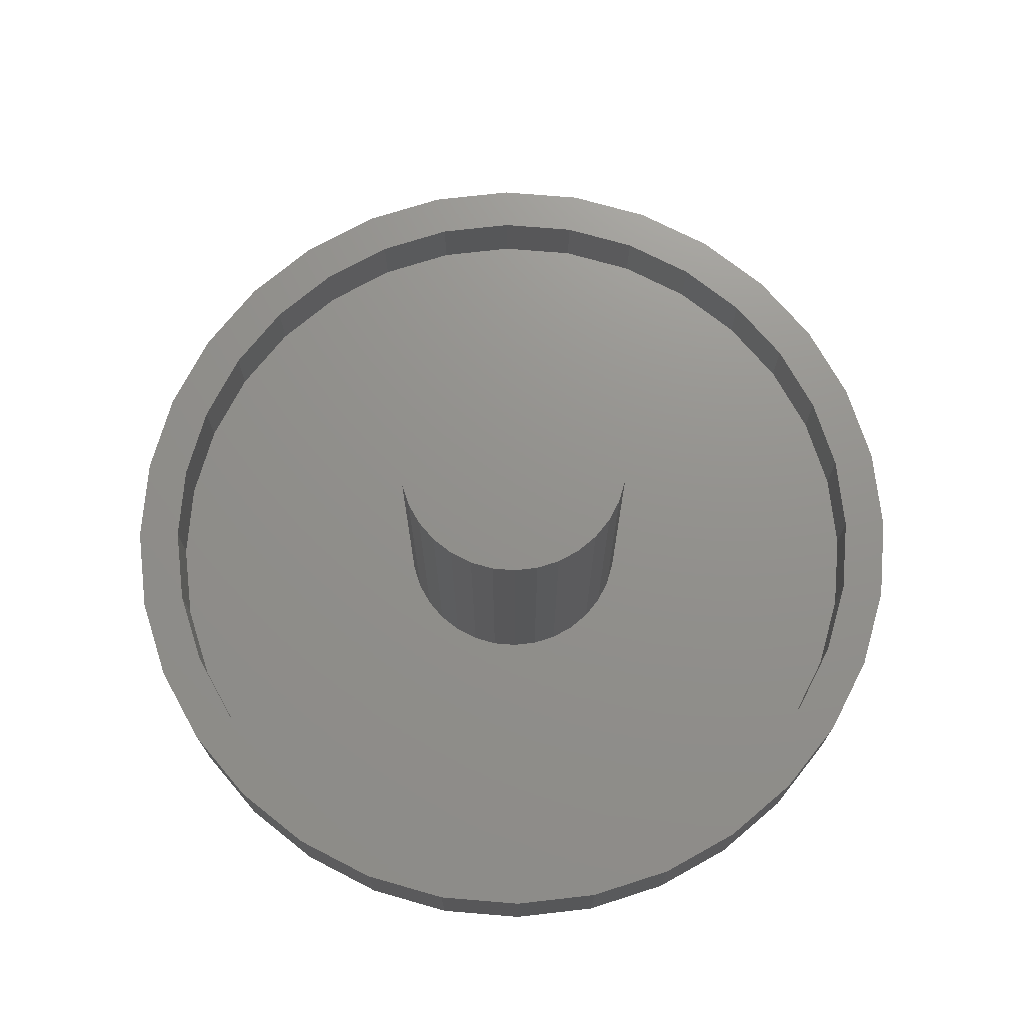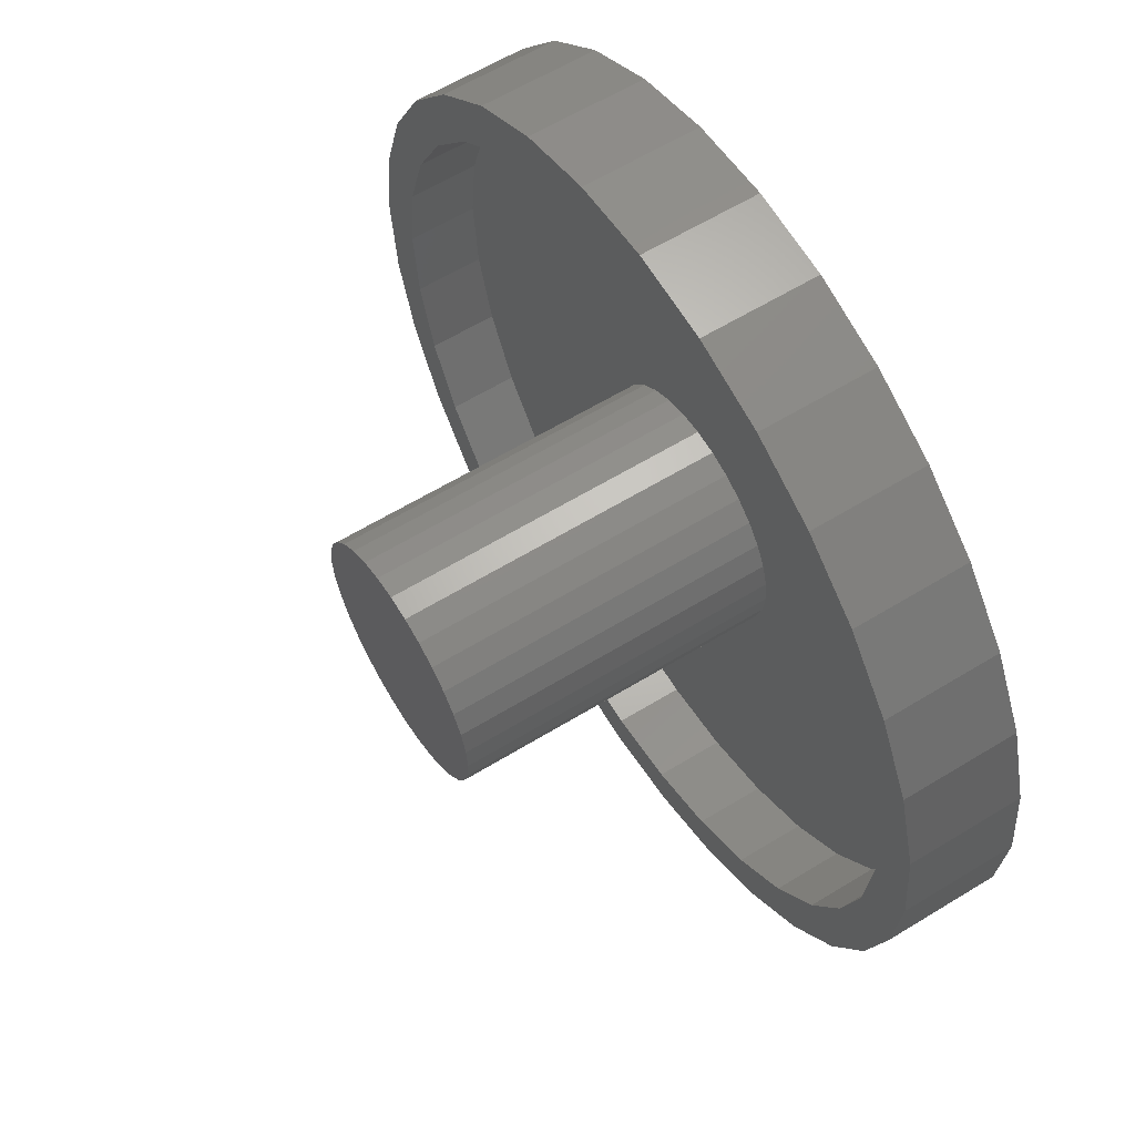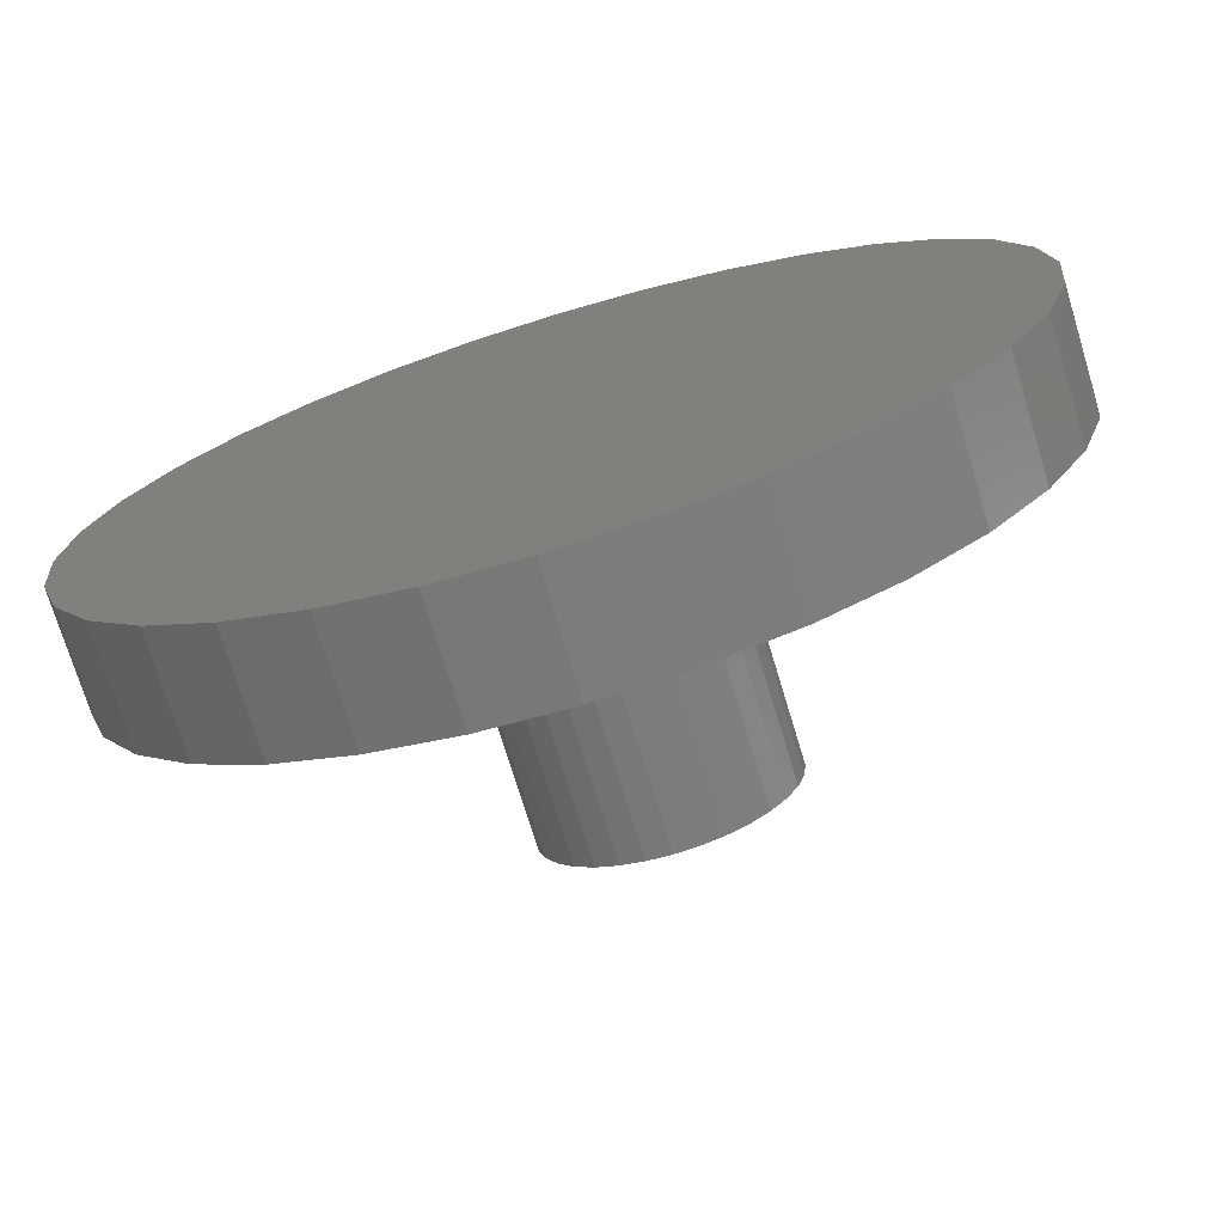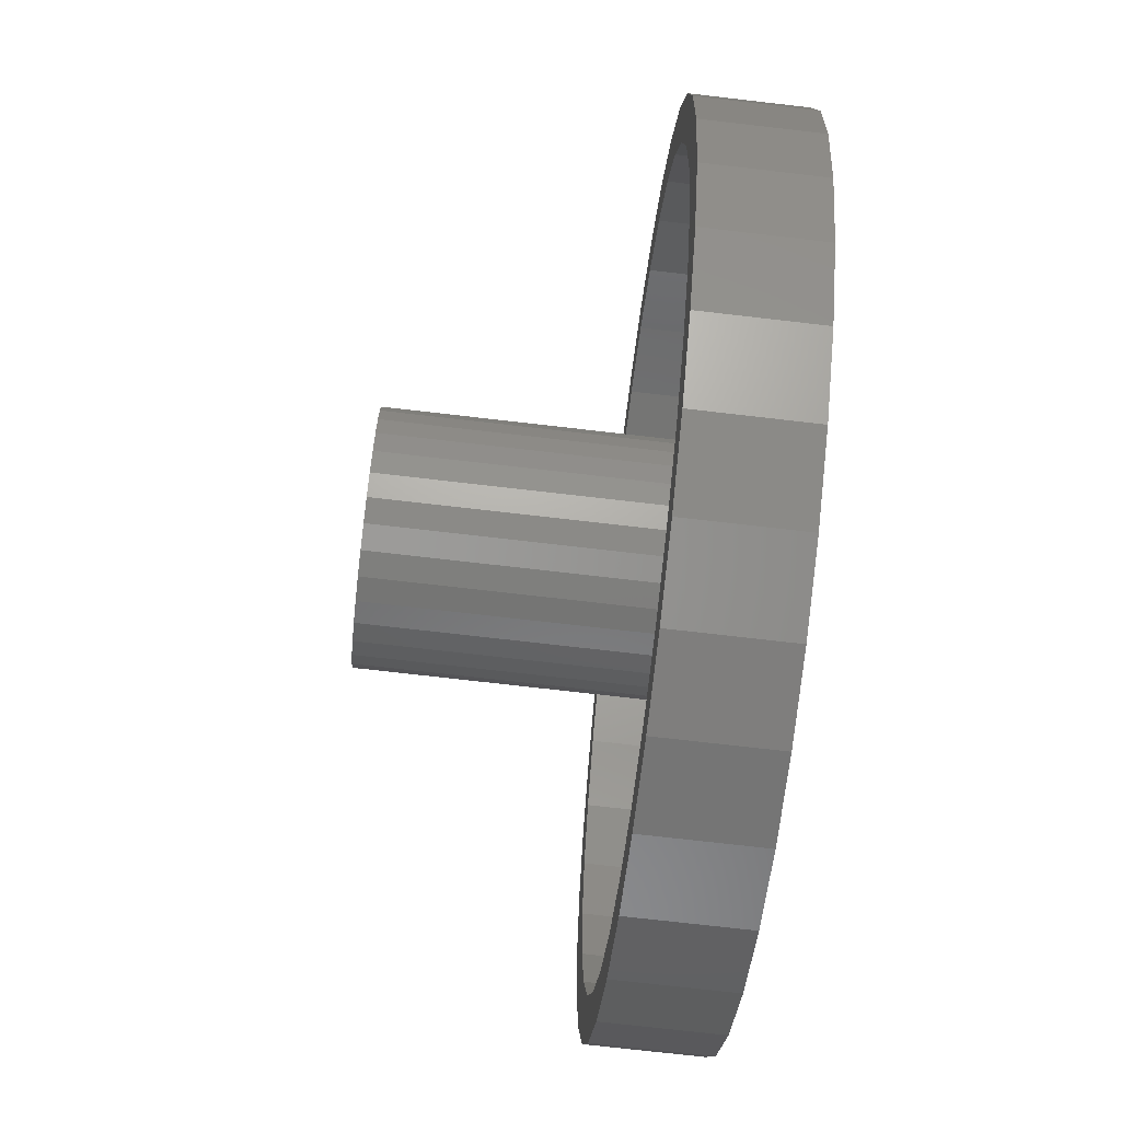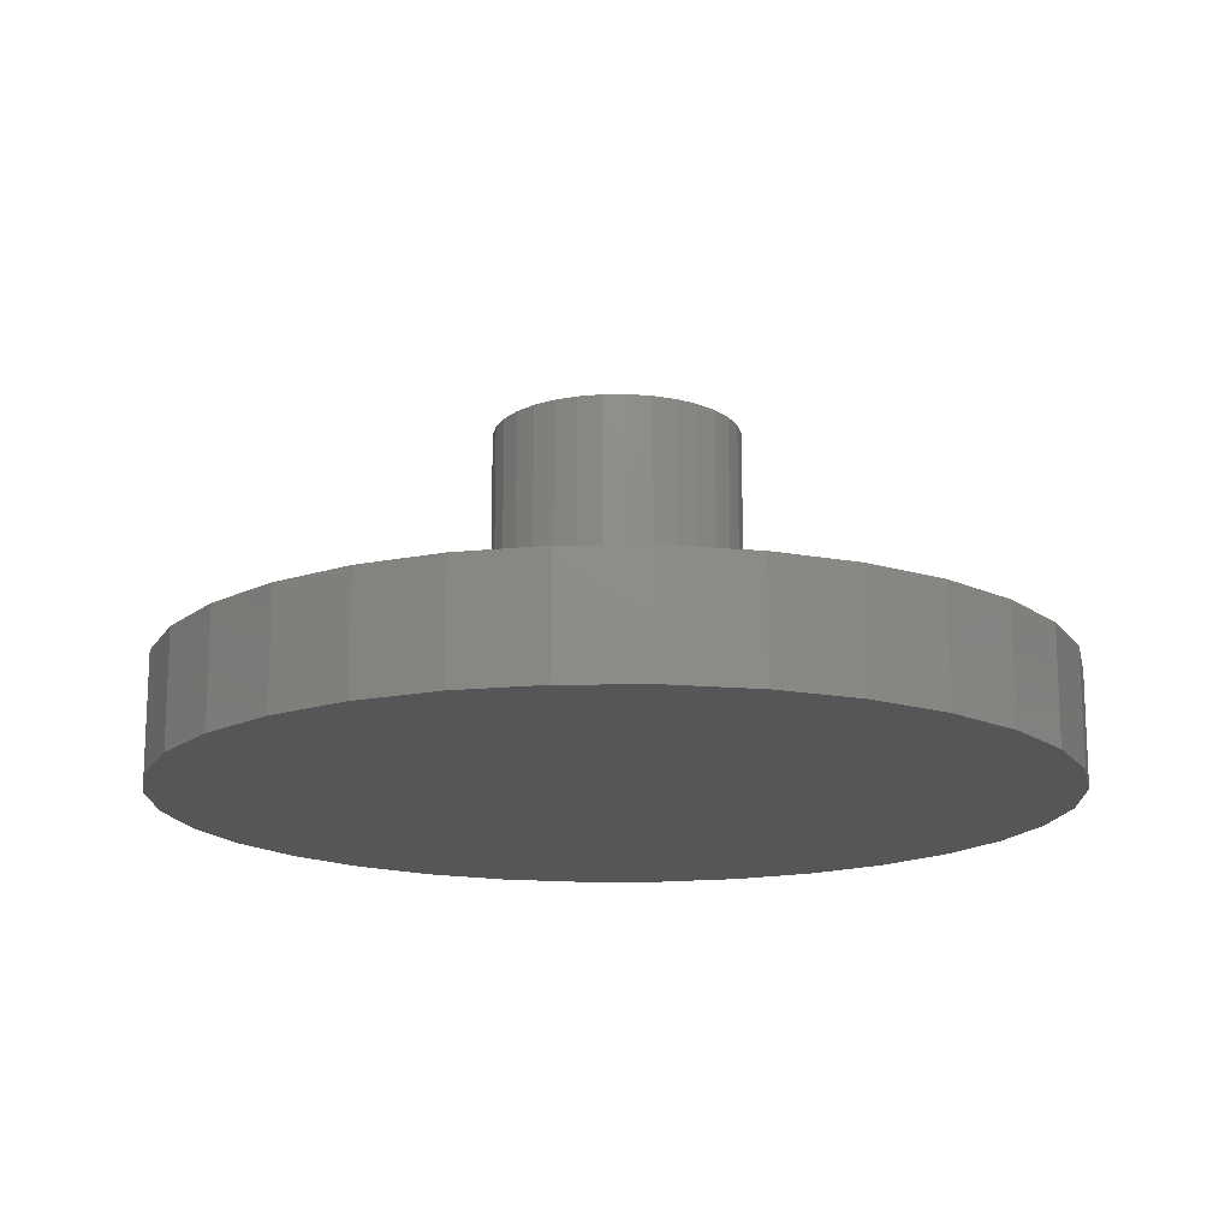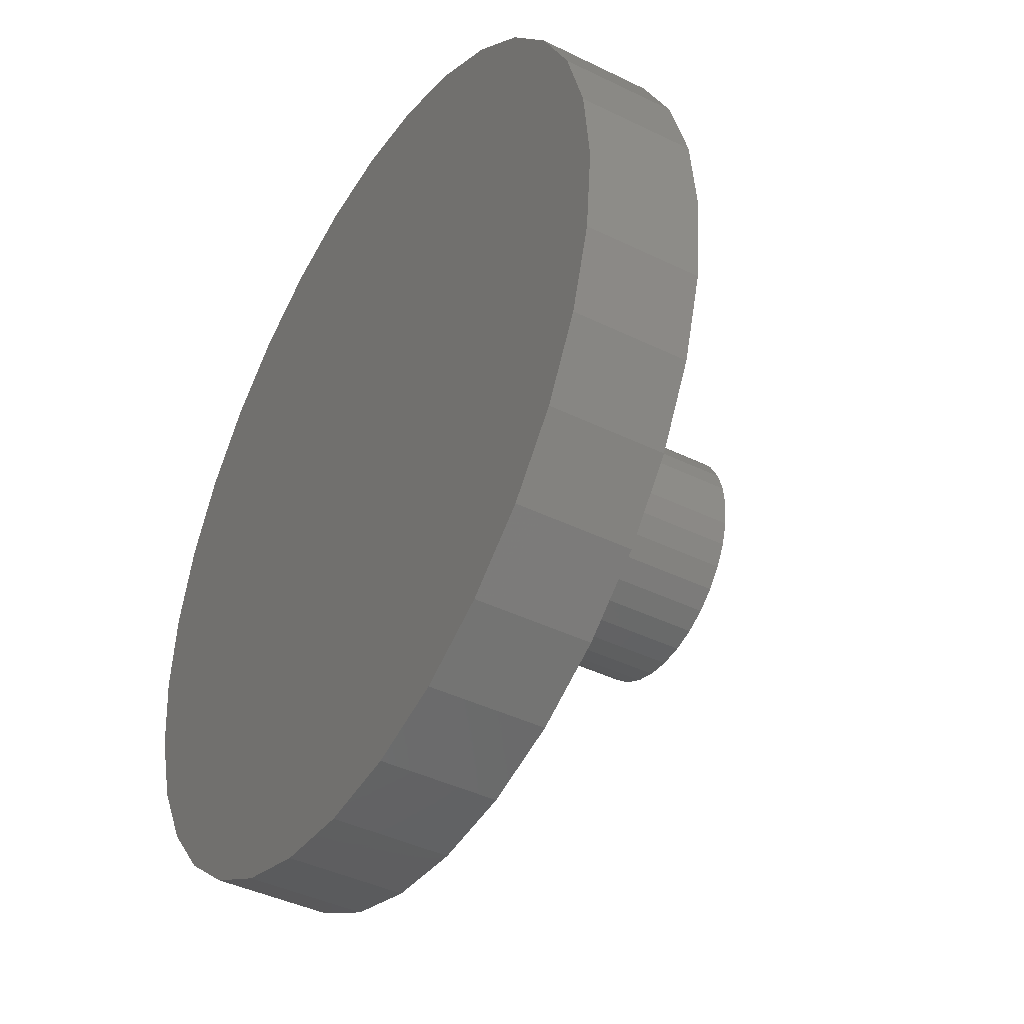
<metadata>
{"format":"stl","ext":"stl","renderer":"f3d","projection":"perspective","resolution":1024,"background":"white","views":[{"elev":72.1,"azim":44.1,"up":"+Z"},{"elev":60.9,"azim":58.0,"up":"+Y"},{"elev":-73.3,"azim":-163.1,"up":"+Y"},{"elev":-73.0,"azim":83.4,"up":"+Y"},{"elev":-15.9,"azim":-27.2,"up":"+Z"},{"elev":-41.7,"azim":-120.6,"up":"+Y"}]}
</metadata>
<code>
# stl→obj: 192 verts, 380 faces
v -0.1815 2.355e-17 0.02344
v -0.1815 2.355e-17 0.5234
v -0.1778 0.03751 0.02344
v -0.1778 0.03751 0.5234
v -0.1669 0.07358 0.02344
v -0.1669 0.07358 0.5234
v -0.1491 0.1068 0.02344
v -0.1491 0.1068 0.5234
v -0.1252 0.136 0.02344
v -0.1252 0.136 0.5234
v -0.09605 0.1599 0.02344
v -0.09605 0.1599 0.5234
v -0.06281 0.1776 0.02344
v -0.06281 0.1776 0.5234
v -0.02674 0.1886 0.02344
v -0.02674 0.1886 0.5234
v 0.01077 0.1923 0.02344
v 0.01077 0.1923 0.5234
v 0.04828 0.1886 0.02344
v 0.04828 0.1886 0.5234
v 0.08435 0.1776 0.02344
v 0.08435 0.1776 0.5234
v 0.1176 0.1599 0.02344
v 0.1176 0.1599 0.5234
v 0.1467 0.136 0.02344
v 0.1467 0.136 0.5234
v 0.1706 0.1068 0.02344
v 0.1706 0.1068 0.5234
v 0.1884 0.07358 0.02344
v 0.1884 0.07358 0.5234
v 0.1993 0.03751 0.02344
v 0.1993 0.03751 0.5234
v 0.203 0 0.02344
v 0.203 0 0.5234
v 0.1993 -0.03751 0.02344
v 0.1993 -0.03751 0.5234
v 0.1884 -0.07358 0.02344
v 0.1884 -0.07358 0.5234
v 0.1706 -0.1068 0.02344
v 0.1706 -0.1068 0.5234
v 0.1467 -0.136 0.02344
v 0.1467 -0.136 0.5234
v 0.1176 -0.1599 0.02344
v 0.1176 -0.1599 0.5234
v 0.08435 -0.1776 0.02344
v 0.08435 -0.1776 0.5234
v 0.04828 -0.1886 0.02344
v 0.04828 -0.1886 0.5234
v 0.01077 -0.1923 0.02344
v 0.01077 -0.1923 0.5234
v -0.02674 -0.1886 0.02344
v -0.02674 -0.1886 0.5234
v -0.06281 -0.1776 0.02344
v -0.06281 -0.1776 0.5234
v -0.09605 -0.1599 0.02344
v -0.09605 -0.1599 0.5234
v -0.1252 -0.136 0.02344
v -0.1252 -0.136 0.5234
v -0.1491 -0.1068 0.02344
v -0.1491 -0.1068 0.5234
v -0.1669 -0.07358 0.02344
v -0.1669 -0.07358 0.5234
v -0.1778 -0.03751 0.02344
v -0.1778 -0.03751 0.5234
v -0.604 0.1217 0.02344
v 0.6198 0.1217 0.02344
v 0.6198 -0.1217 0.02344
v -0.616 3.535e-16 0.02344
v -0.5685 -0.2388 0.02344
v 0.007895 -0.6239 0.02344
v 0.1296 -0.6119 0.02344
v 0.2467 -0.5764 0.02344
v 0.3545 -0.5188 0.02344
v 0.4491 -0.4412 0.02344
v 0.5267 -0.3466 0.02344
v 0.5843 -0.2388 0.02344
v 0.5843 0.2388 0.02344
v 0.5267 0.3466 0.02344
v 0.4491 0.4412 0.02344
v 0.3545 0.5188 0.02344
v 0.2467 0.5764 0.02344
v 0.1296 0.6119 0.02344
v 0.007895 0.6239 0.02344
v -0.1138 0.6119 0.02344
v -0.2309 0.5764 0.02344
v -0.3387 0.5188 0.02344
v -0.4333 0.4412 0.02344
v -0.5109 0.3466 0.02344
v -0.5685 0.2388 0.02344
v -0.604 -0.1217 0.02344
v -0.5109 -0.3466 0.02344
v -0.4333 -0.4412 0.02344
v -0.3387 -0.5188 0.02344
v -0.2309 -0.5764 0.02344
v -0.1138 -0.6119 0.02344
v 0.6318 -7.07e-16 0.02344
v -0.4333 0.4412 0.1328
v -0.5693 0.3857 0.1328
v -0.5109 0.3466 0.1328
v 0.2736 0.6414 0.1328
v 0.007895 0.6239 0.1328
v 0.1296 0.6119 0.1328
v 0.1433 0.6809 0.1328
v 0.007895 0.6942 0.1328
v -0.2578 0.6414 0.1328
v -0.1275 0.6809 0.1328
v -0.483 0.4909 0.1328
v -0.3387 0.5188 0.1328
v -0.3778 0.5772 0.1328
v -0.2309 0.5764 0.1328
v -0.1138 0.6119 0.1328
v -0.5685 0.2388 0.1328
v -0.6335 0.2657 0.1328
v -0.604 0.1217 0.1328
v -0.673 0.1354 0.1328
v -0.616 3.535e-16 0.1328
v -0.6863 -2.233e-16 0.1328
v -0.604 -0.1217 0.1328
v -0.673 -0.1354 0.1328
v -0.5685 -0.2388 0.1328
v -0.6335 -0.2657 0.1328
v -0.5109 -0.3466 0.1328
v -0.5693 -0.3857 0.1328
v -0.4333 -0.4412 0.1328
v -0.483 -0.4909 0.1328
v -0.3387 -0.5188 0.1328
v -0.2309 -0.5764 0.1328
v -0.3778 -0.5772 0.1328
v -0.1138 -0.6119 0.1328
v -0.2578 -0.6414 0.1328
v 0.007895 -0.6239 0.1328
v 0.1433 -0.6809 0.1328
v 0.2736 -0.6414 0.1328
v 0.007895 -0.6942 0.1328
v -0.1275 -0.6809 0.1328
v 0.3936 0.5772 0.1328
v 0.2467 0.5764 0.1328
v 0.4988 0.4909 0.1328
v 0.3545 0.5188 0.1328
v 0.5851 0.3857 0.1328
v 0.4491 0.4412 0.1328
v 0.5267 0.3466 0.1328
v 0.6493 0.2657 0.1328
v 0.5843 0.2388 0.1328
v 0.6888 0.1354 0.1328
v 0.6198 0.1217 0.1328
v 0.7021 4.762e-16 0.1328
v 0.6318 0 0.1328
v 0.6888 -0.1354 0.1328
v 0.6198 -0.1217 0.1328
v 0.6493 -0.2657 0.1328
v 0.5843 -0.2388 0.1328
v 0.5851 -0.3857 0.1328
v 0.5267 -0.3466 0.1328
v 0.4988 -0.4909 0.1328
v 0.4491 -0.4412 0.1328
v 0.3545 -0.5188 0.1328
v 0.3936 -0.5772 0.1328
v 0.2467 -0.5764 0.1328
v 0.1296 -0.6119 0.1328
v 0.7021 -1.403e-15 -0.04688
v 0.6888 -0.1354 -0.04688
v 0.6493 -0.2657 -0.04688
v 0.5851 -0.3857 -0.04688
v 0.4988 -0.4909 -0.04688
v 0.3936 -0.5772 -0.04688
v 0.2736 -0.6414 -0.04688
v 0.1433 -0.6809 -0.04688
v 0.007895 -0.6942 -0.04688
v -0.1275 -0.6809 -0.04688
v -0.2578 -0.6414 -0.04688
v -0.3778 -0.5772 -0.04688
v -0.483 -0.4909 -0.04688
v -0.5693 -0.3857 -0.04688
v -0.6335 -0.2657 -0.04688
v -0.673 -0.1354 -0.04688
v -0.6863 -2.233e-16 -0.04688
v -0.673 0.1354 -0.04688
v -0.6335 0.2657 -0.04688
v -0.5693 0.3857 -0.04688
v -0.483 0.4909 -0.04688
v -0.3778 0.5772 -0.04688
v -0.2578 0.6414 -0.04688
v -0.1275 0.6809 -0.04688
v 0.007895 0.6942 -0.04688
v 0.1433 0.6809 -0.04688
v 0.2736 0.6414 -0.04688
v 0.3936 0.5772 -0.04688
v 0.4988 0.4909 -0.04688
v 0.5851 0.3857 -0.04688
v 0.6493 0.2657 -0.04688
v 0.6888 0.1354 -0.04688
f 1 2 3
f 3 2 4
f 3 4 5
f 5 4 6
f 5 6 7
f 7 6 8
f 7 8 9
f 9 8 10
f 9 10 11
f 11 10 12
f 11 12 13
f 13 12 14
f 13 14 15
f 15 14 16
f 15 16 17
f 17 16 18
f 17 18 19
f 19 18 20
f 19 20 21
f 21 20 22
f 21 22 23
f 23 22 24
f 23 24 25
f 25 24 26
f 25 26 27
f 27 26 28
f 27 28 29
f 29 28 30
f 29 30 31
f 31 30 32
f 31 32 33
f 33 32 34
f 33 34 35
f 35 34 36
f 35 36 37
f 37 36 38
f 37 38 39
f 39 38 40
f 39 40 41
f 41 40 42
f 41 42 43
f 43 42 44
f 43 44 45
f 45 44 46
f 45 46 47
f 47 46 48
f 47 48 49
f 49 48 50
f 49 50 51
f 51 50 52
f 51 52 53
f 53 52 54
f 53 54 55
f 55 54 56
f 55 56 57
f 57 56 58
f 57 58 59
f 59 58 60
f 59 60 61
f 61 60 62
f 61 62 63
f 63 62 64
f 63 64 1
f 1 64 2
f 11 13 65
f 65 9 11
f 66 23 25
f 67 35 37
f 67 37 39
f 39 41 67
f 68 1 3
f 68 3 5
f 68 5 7
f 68 7 9
f 68 9 65
f 49 69 70
f 49 70 71
f 49 71 72
f 49 72 73
f 49 73 74
f 49 74 75
f 49 75 76
f 17 19 77
f 17 77 78
f 17 78 79
f 17 79 80
f 17 80 81
f 17 81 82
f 17 82 83
f 17 83 84
f 17 84 85
f 17 85 86
f 17 86 87
f 17 87 88
f 17 88 89
f 89 65 13
f 89 13 15
f 89 15 17
f 90 57 59
f 90 59 61
f 90 61 63
f 90 63 1
f 90 1 68
f 69 49 51
f 69 51 53
f 69 53 55
f 69 55 57
f 69 57 90
f 70 69 91
f 70 91 92
f 70 92 93
f 70 93 94
f 70 94 95
f 96 66 25
f 96 25 27
f 96 27 29
f 96 29 31
f 96 31 33
f 96 33 35
f 96 35 67
f 76 67 41
f 76 41 43
f 76 43 45
f 76 45 47
f 76 47 49
f 23 66 21
f 21 66 77
f 21 77 19
f 16 20 18
f 20 16 14
f 20 14 22
f 46 52 48
f 48 52 50
f 22 14 24
f 24 14 12
f 24 12 26
f 26 12 10
f 26 10 28
f 28 10 8
f 28 8 30
f 30 8 6
f 30 6 32
f 32 6 4
f 32 4 34
f 34 4 2
f 34 2 36
f 36 2 64
f 36 64 38
f 38 64 62
f 38 62 40
f 40 62 60
f 40 60 42
f 42 60 58
f 42 58 44
f 44 58 56
f 44 56 46
f 46 56 54
f 46 54 52
f 97 98 99
f 100 101 102
f 100 103 101
f 101 103 104
f 101 104 105
f 105 104 106
f 98 97 107
f 107 97 108
f 107 108 109
f 109 108 110
f 109 110 105
f 105 110 111
f 105 111 101
f 99 98 112
f 112 98 113
f 112 113 114
f 114 113 115
f 114 115 116
f 116 115 117
f 116 117 118
f 118 117 119
f 118 119 120
f 120 119 121
f 120 121 122
f 122 121 123
f 122 123 124
f 124 123 125
f 124 125 126
f 126 125 127
f 127 125 128
f 127 128 129
f 129 128 130
f 129 130 131
f 132 133 134
f 134 133 131
f 134 131 135
f 135 131 130
f 100 102 136
f 136 102 137
f 136 137 138
f 138 137 139
f 138 139 140
f 140 139 141
f 140 141 142
f 140 142 143
f 143 142 144
f 143 144 145
f 145 144 146
f 145 146 147
f 147 146 148
f 147 148 149
f 149 148 150
f 149 150 151
f 151 150 152
f 151 152 153
f 153 152 154
f 153 154 155
f 155 154 156
f 155 156 157
f 155 157 158
f 158 157 159
f 158 159 133
f 133 159 160
f 133 160 131
f 70 160 71
f 71 160 159
f 71 159 72
f 72 159 157
f 72 157 73
f 73 157 156
f 73 156 74
f 74 156 154
f 74 154 75
f 75 154 152
f 75 152 76
f 76 152 150
f 76 150 67
f 67 150 148
f 67 148 96
f 160 70 131
f 131 70 95
f 131 95 129
f 129 95 94
f 129 94 127
f 127 94 93
f 127 93 126
f 126 93 92
f 126 92 124
f 124 92 91
f 124 91 122
f 122 91 69
f 122 69 120
f 120 69 90
f 120 90 118
f 118 90 68
f 118 68 116
f 83 111 84
f 84 111 110
f 84 110 85
f 85 110 108
f 85 108 86
f 86 108 97
f 86 97 87
f 87 97 99
f 87 99 88
f 88 99 112
f 88 112 89
f 89 112 114
f 89 114 65
f 65 114 116
f 65 116 68
f 111 83 101
f 101 83 82
f 101 82 102
f 102 82 81
f 102 81 137
f 137 81 80
f 137 80 139
f 139 80 79
f 139 79 141
f 141 79 78
f 141 78 142
f 142 78 77
f 142 77 144
f 144 77 66
f 144 66 146
f 146 66 96
f 146 96 148
f 161 147 162
f 162 147 149
f 162 149 163
f 163 149 151
f 163 151 164
f 164 151 153
f 164 153 165
f 165 153 155
f 165 155 166
f 166 155 158
f 166 158 167
f 167 158 133
f 167 133 168
f 168 133 132
f 168 132 169
f 169 132 134
f 169 134 170
f 170 134 135
f 170 135 171
f 171 135 130
f 171 130 172
f 172 130 128
f 172 128 173
f 173 128 125
f 173 125 174
f 174 125 123
f 174 123 175
f 175 123 121
f 175 121 176
f 176 121 119
f 176 119 177
f 177 119 117
f 177 117 178
f 178 117 115
f 178 115 179
f 179 115 113
f 179 113 180
f 180 113 98
f 180 98 181
f 181 98 107
f 181 107 182
f 182 107 109
f 182 109 183
f 183 109 105
f 183 105 184
f 184 105 106
f 184 106 185
f 185 106 104
f 185 104 186
f 186 104 103
f 186 103 187
f 187 103 100
f 187 100 188
f 188 100 136
f 188 136 189
f 189 136 138
f 189 138 190
f 190 138 140
f 190 140 191
f 191 140 143
f 191 143 192
f 192 143 145
f 192 145 161
f 161 145 147
f 185 186 184
f 169 170 168
f 168 170 171
f 168 171 167
f 167 171 172
f 167 172 166
f 166 172 173
f 166 173 165
f 165 173 174
f 165 174 164
f 164 174 175
f 164 175 163
f 163 175 176
f 163 176 162
f 162 176 177
f 162 177 161
f 161 177 178
f 161 178 192
f 192 178 179
f 192 179 191
f 191 179 180
f 191 180 190
f 190 180 181
f 190 181 189
f 189 181 182
f 189 182 188
f 188 182 183
f 188 183 187
f 187 183 184
f 187 184 186

</code>
